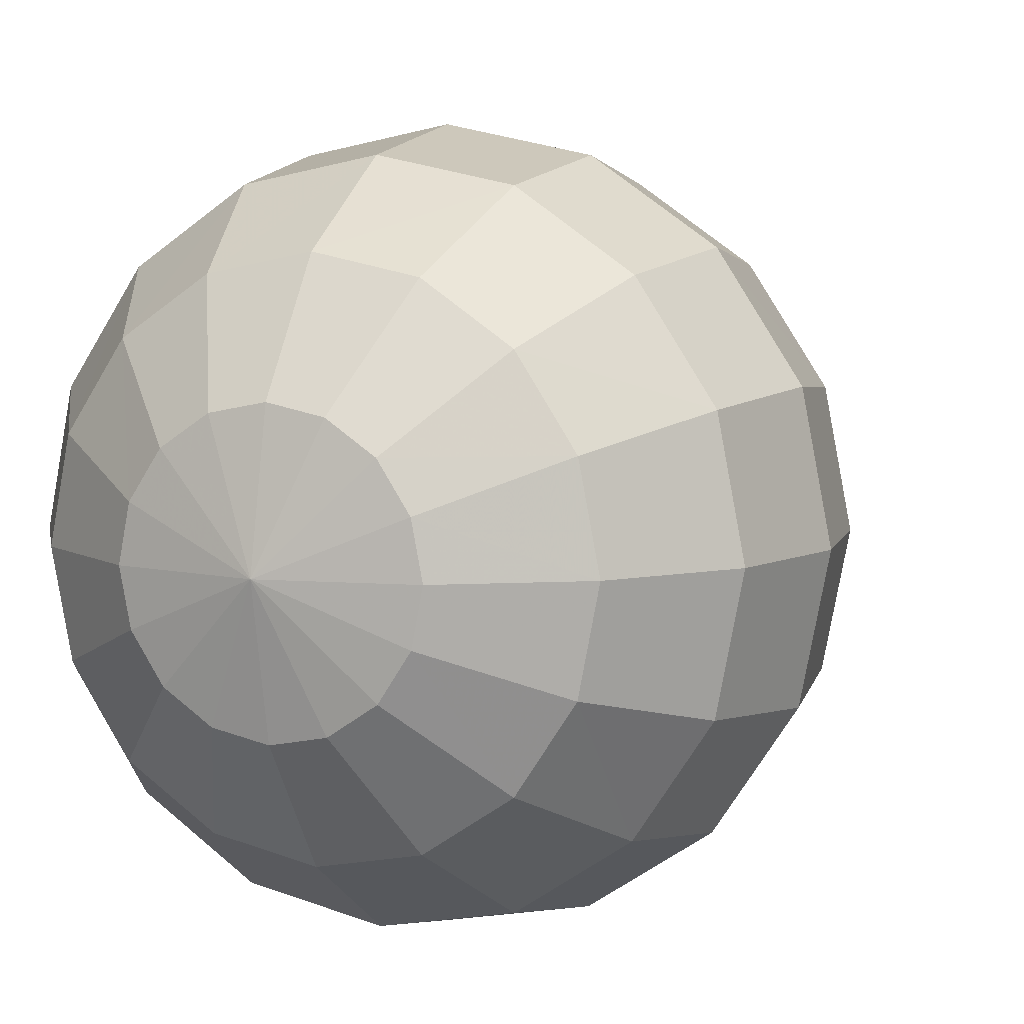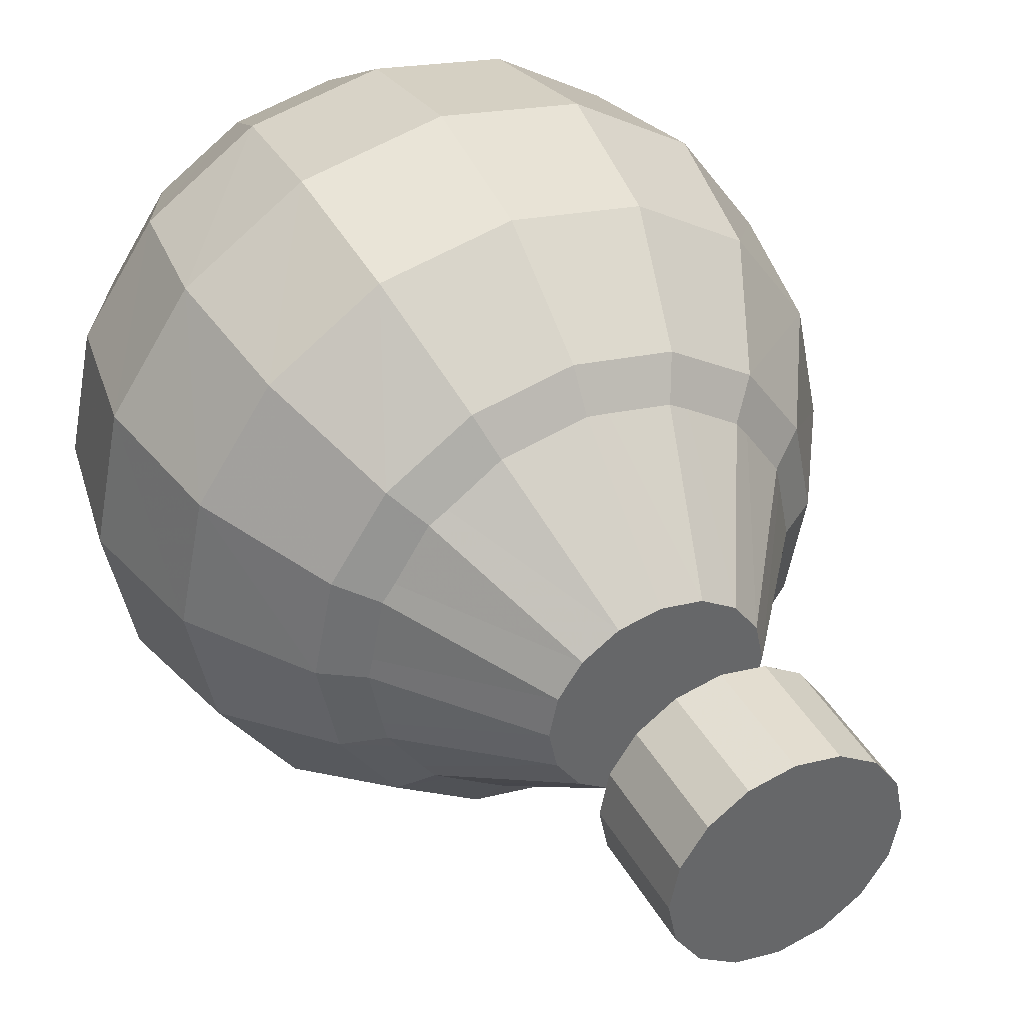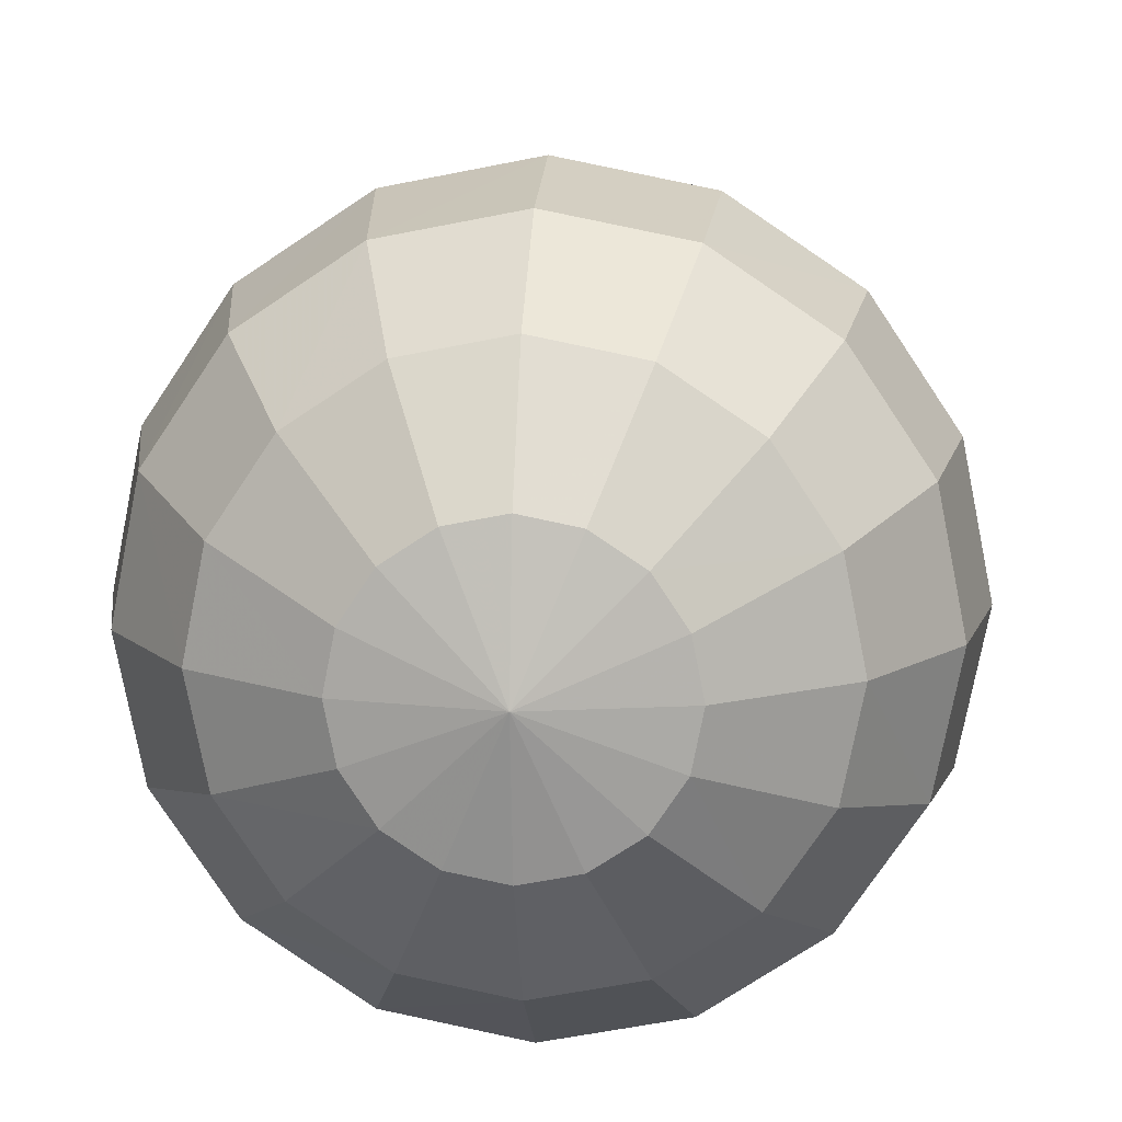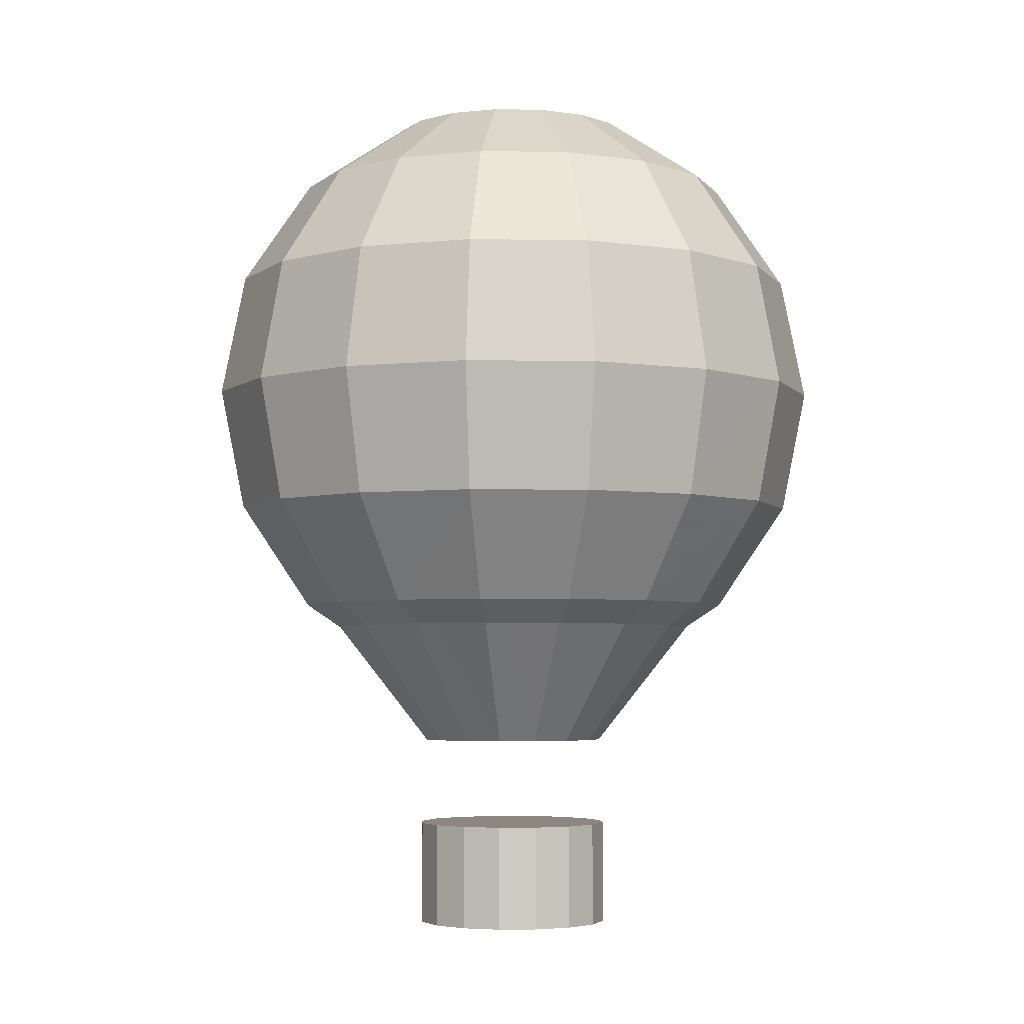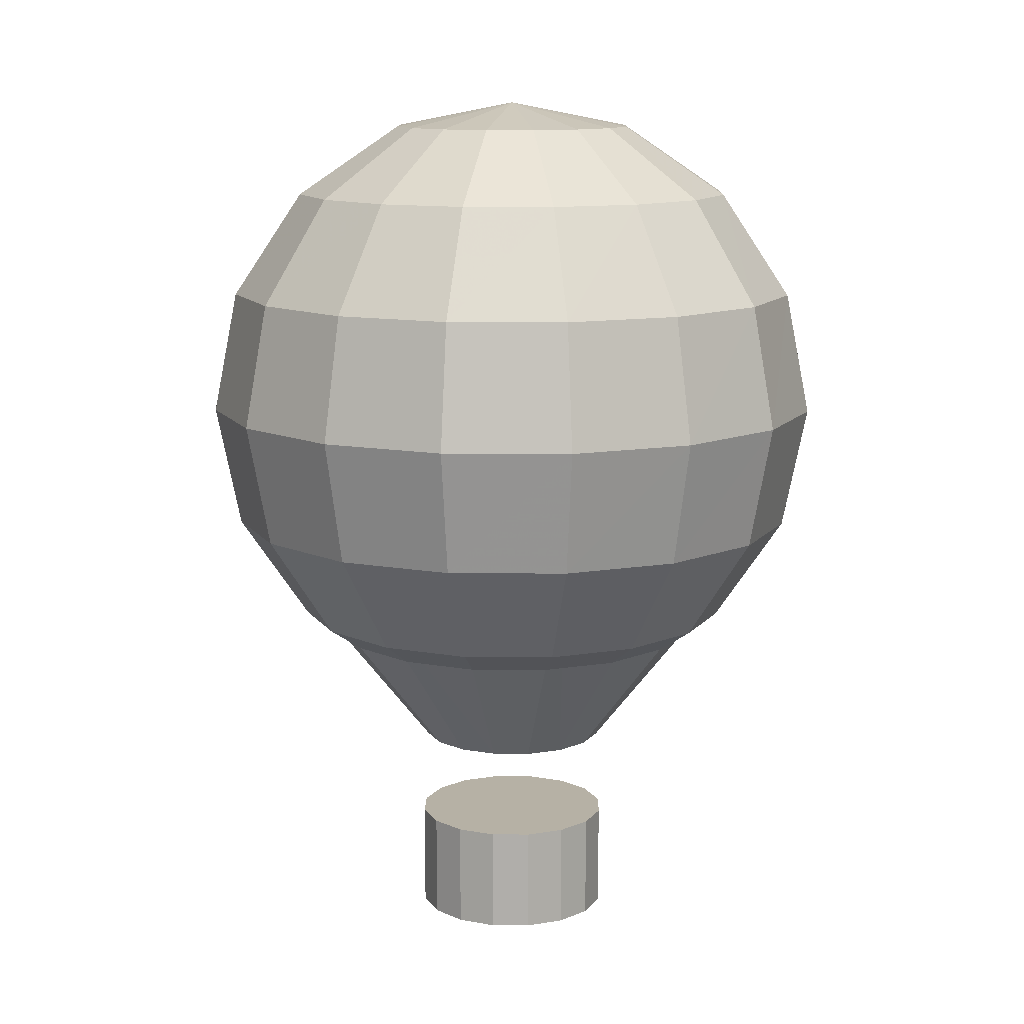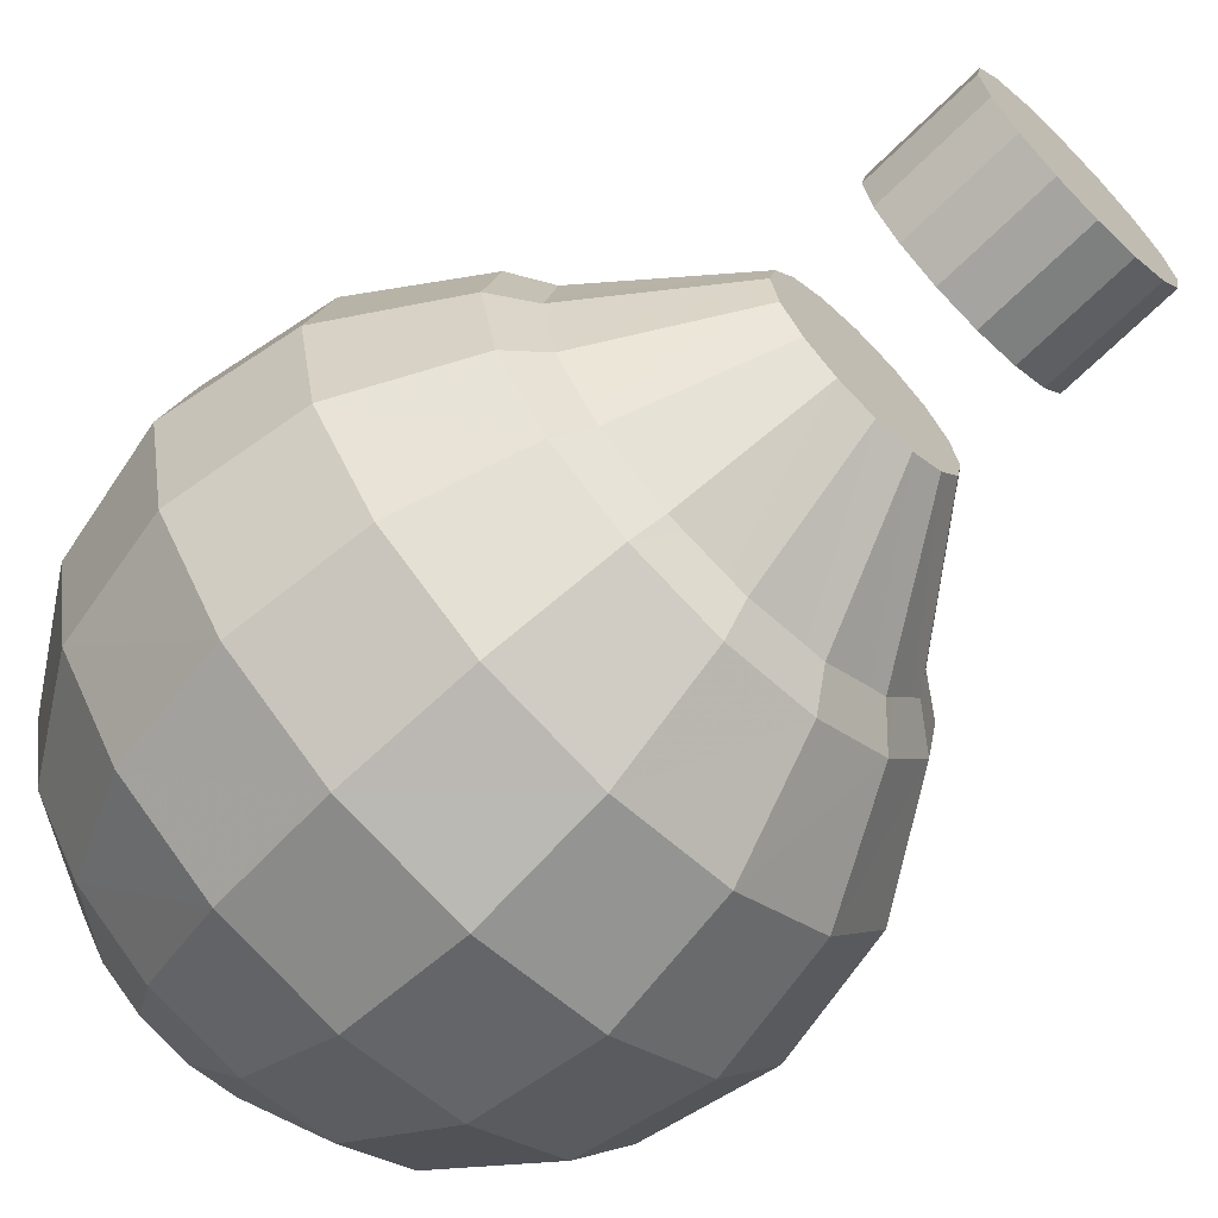
<metadata>
{"format":"obj","ext":"obj","renderer":"f3d","projection":"perspective","resolution":1024,"background":"white","views":[{"elev":6.7,"azim":-155.6,"up":"+Z"},{"elev":40.6,"azim":-27.1,"up":"+Z"},{"elev":12.4,"azim":-175.8,"up":"+Z"},{"elev":-4.2,"azim":8.0,"up":"+Y"},{"elev":12.0,"azim":12.2,"up":"+Y"},{"elev":-67.2,"azim":-45.1,"up":"+Z"}]}
</metadata>
<code>
v -2.9e-07 0.4676 9.1e-07
v -2.9e-07 -0.2544 -1.4e-07
v 0.1383 0.4402 9.1e-07
v 0.1278 0.4402 -0.05271
v 0.09783 0.4402 -0.09783
v 0.05271 0.4402 -0.1278
v -2.9e-07 0.4402 -0.1383
v -0.05271 0.4402 -0.1278
v -0.09783 0.4402 -0.09783
v -0.1278 0.4402 -0.05271
v -0.1383 0.4402 9.1e-07
v -0.1278 0.4402 0.05271
v -0.09783 0.4402 0.09783
v -0.05271 0.4402 0.1278
v -2.9e-07 0.4402 0.1383
v 0.05271 0.4402 0.1278
v 0.09783 0.4402 0.09783
v 0.1278 0.4402 0.05271
v 0.2552 0.3619 -1.4e-07
v 0.2357 0.3619 -0.09783
v 0.1805 0.3619 -0.1805
v 0.09783 0.3619 -0.2357
v -2.9e-07 0.3619 -0.2552
v -0.09783 0.3619 -0.2357
v -0.1805 0.3619 -0.1805
v -0.2357 0.3619 -0.09783
v -0.2552 0.3619 -1.4e-07
v -0.2357 0.3619 0.09783
v -0.1805 0.3619 0.1805
v -0.09783 0.3619 0.2357
v -2.9e-07 0.3619 0.2552
v 0.09783 0.3619 0.2357
v 0.1805 0.3619 0.1805
v 0.2357 0.3619 0.09783
v 0.3336 0.2449 -1.4e-07
v 0.3083 0.2449 -0.1278
v 0.2357 0.2449 -0.2357
v 0.1278 0.2449 -0.3083
v -2.9e-07 0.2449 -0.3336
v -0.1278 0.2449 -0.3083
v -0.2357 0.2449 -0.2357
v -0.3083 0.2449 -0.1278
v -0.3336 0.2449 -1.4e-07
v -0.3083 0.2449 0.1278
v -0.2357 0.2449 0.2357
v -0.1278 0.2449 0.3083
v -2.9e-07 0.2449 0.3336
v 0.1278 0.2449 0.3083
v 0.2357 0.2449 0.2357
v 0.3083 0.2449 0.1278
v 0.361 0.1066 -1.4e-07
v 0.3336 0.1066 -0.1383
v 0.2552 0.1066 -0.2552
v 0.1383 0.1066 -0.3336
v -2.9e-07 0.1066 -0.361
v -0.1383 0.1066 -0.3336
v -0.2552 0.1066 -0.2552
v -0.3336 0.1066 -0.1383
v -0.361 0.1066 -1.4e-07
v -0.3336 0.1066 0.1383
v -0.2552 0.1066 0.2552
v -0.1383 0.1066 0.3336
v -2.9e-07 0.1066 0.361
v 0.1383 0.1066 0.3336
v 0.2552 0.1066 0.2552
v 0.3336 0.1066 0.1383
v 0.3336 -0.03164 -1.4e-07
v 0.3083 -0.03164 -0.1278
v 0.2357 -0.03164 -0.2357
v 0.1278 -0.03164 -0.3083
v -2.9e-07 -0.03164 -0.3336
v -0.1278 -0.03164 -0.3083
v -0.2357 -0.03164 -0.2357
v -0.3083 -0.03164 -0.1278
v -0.3336 -0.03164 -1.4e-07
v -0.3083 -0.03164 0.1278
v -0.2357 -0.03164 0.2357
v -0.1278 -0.03164 0.3083
v -2.9e-07 -0.03164 0.3336
v 0.1278 -0.03164 0.3083
v 0.2357 -0.03164 0.2357
v 0.3083 -0.03164 0.1278
v 0.2552 -0.1486 -1.4e-07
v 0.2357 -0.1486 -0.09783
v 0.1805 -0.1486 -0.1805
v 0.09783 -0.1486 -0.2357
v -2.9e-07 -0.1486 -0.2552
v -0.09783 -0.1486 -0.2357
v -0.1805 -0.1486 -0.1805
v -0.2357 -0.1486 -0.09783
v -0.2552 -0.1486 -1.4e-07
v -0.2357 -0.1486 0.09783
v -0.1805 -0.1486 0.1805
v -0.09783 -0.1486 0.2357
v -2.9e-07 -0.1486 0.2552
v 0.09783 -0.1486 0.2357
v 0.1805 -0.1486 0.1805
v 0.2357 -0.1486 0.09783
v 0.1383 -0.2269 -1.4e-07
v 0.1278 -0.2269 -0.05271
v 0.09783 -0.2269 -0.09783
v 0.05271 -0.2269 -0.1278
v -2.9e-07 -0.2269 -0.1383
v -0.05271 -0.2269 -0.1278
v -0.09783 -0.2269 -0.09783
v -0.1278 -0.2269 -0.05271
v -0.1383 -0.2269 -1.4e-07
v -0.1278 -0.2269 0.05271
v -0.09783 -0.2269 0.09783
v -0.05271 -0.2269 0.1278
v -2.9e-07 -0.2269 0.1383
v 0.05271 -0.2269 0.1278
v 0.09783 -0.2269 0.09783
v 0.1278 -0.2269 0.05271
v 0.1072 -0.3125 -1.4e-07
v 0.09899 -0.3125 -0.03996
v 0.07573 -0.3125 -0.07399
v 0.04108 -0.3125 -0.09668
v -2.9e-07 -0.3125 -0.1046
v -0.04108 -0.3125 -0.09668
v -0.07573 -0.3125 -0.07399
v -0.09899 -0.3125 -0.03996
v -0.1072 -0.3125 -1.4e-07
v -0.09899 -0.3125 0.03996
v -0.07573 -0.3125 0.07399
v -0.04108 -0.3125 0.09668
v -2.9e-07 -0.3125 0.1046
v 0.04108 -0.3125 0.09668
v 0.07573 -0.3125 0.07399
v 0.09899 -0.3125 0.03996
v 0.33 -0.0302 -1.4e-07
v 0.3052 -0.0302 -0.1275
v 0.2343 -0.0302 -0.2353
v 0.1264 -0.0302 -0.3082
v -2.9e-07 -0.0302 -0.3335
v -0.1264 -0.0302 -0.3082
v -0.2343 -0.0302 -0.2353
v -0.3052 -0.0302 -0.1275
v -0.33 -0.0302 -1.4e-07
v -0.3052 -0.0302 0.1275
v -0.2343 -0.0302 0.2353
v -0.1264 -0.0302 0.3082
v -2.9e-07 -0.0302 0.3335
v 0.1264 -0.0302 0.3082
v 0.2343 -0.0302 0.2353
v 0.3052 -0.0302 0.1275
v 0.1123 -0.5324 -1.4e-07
v 0.1037 -0.5324 -0.04314
v 0.07938 -0.5324 -0.07963
v 0.043 -0.5324 -0.1041
v -2.9e-07 -0.5324 -0.1126
v -0.043 -0.5324 -0.1041
v -0.07938 -0.5324 -0.07963
v -0.1037 -0.5324 -0.04314
v -0.1123 -0.5324 -1.4e-07
v -0.1037 -0.5324 0.04314
v -0.07938 -0.5324 0.07963
v -0.043 -0.5324 0.1041
v -2.9e-07 -0.5324 0.1126
v 0.043 -0.5324 0.1041
v 0.07938 -0.5324 0.07963
v 0.1037 -0.5324 0.04314
v 0.1123 -0.4136 -1.4e-07
v 0.1037 -0.4136 -0.04314
v 0.07938 -0.4136 -0.07963
v 0.043 -0.4136 -0.1041
v -2.9e-07 -0.4136 -0.1126
v -0.043 -0.4136 -0.1041
v -0.07938 -0.4136 -0.07963
v -0.1037 -0.4136 -0.04314
v -0.1123 -0.4136 -1.4e-07
v -0.1037 -0.4136 0.04314
v -0.07938 -0.4136 0.07963
v -0.043 -0.4136 0.1041
v -2.9e-07 -0.4136 0.1126
v 0.043 -0.4136 0.1041
v 0.07938 -0.4136 0.07963
v 0.1037 -0.4136 0.04314
f 3 4 1
f 4 5 1
f 5 6 1
f 6 7 1
f 7 8 1
f 8 9 1
f 9 10 1
f 10 11 1
f 11 12 1
f 12 13 1
f 13 14 1
f 14 15 1
f 15 16 1
f 16 17 1
f 17 18 1
f 18 3 1
f 19 20 4
f 20 21 5
f 21 22 6
f 22 23 7
f 23 24 8
f 24 25 9
f 25 26 10
f 26 27 11
f 27 28 12
f 28 29 13
f 29 30 14
f 30 31 15
f 31 32 16
f 32 33 17
f 33 34 18
f 34 19 3
f 35 36 20
f 36 37 21
f 37 38 22
f 38 39 23
f 39 40 24
f 40 41 25
f 41 42 26
f 42 43 27
f 43 44 28
f 44 45 29
f 45 46 30
f 46 47 31
f 47 48 32
f 48 49 33
f 49 50 34
f 50 35 19
f 51 52 36
f 52 53 37
f 53 54 38
f 54 55 39
f 55 56 40
f 56 57 41
f 57 58 42
f 58 59 43
f 59 60 44
f 60 61 45
f 61 62 46
f 62 63 47
f 63 64 48
f 64 65 49
f 65 66 50
f 66 51 35
f 67 68 52
f 68 69 53
f 69 70 54
f 70 71 55
f 71 72 56
f 72 73 57
f 73 74 58
f 74 75 59
f 75 76 60
f 76 77 61
f 77 78 62
f 78 79 63
f 79 80 64
f 80 81 65
f 81 82 66
f 82 67 51
f 83 84 68
f 84 85 69
f 85 86 70
f 86 87 71
f 87 88 72
f 88 89 73
f 89 90 74
f 90 91 75
f 91 92 76
f 92 93 77
f 93 94 78
f 94 95 79
f 95 96 80
f 96 97 81
f 97 98 82
f 98 83 67
f 99 100 84
f 100 101 85
f 101 102 86
f 102 103 87
f 103 104 88
f 104 105 89
f 105 106 90
f 106 107 91
f 107 108 92
f 108 109 93
f 109 110 94
f 110 111 95
f 111 112 96
f 112 113 97
f 113 114 98
f 114 99 83
f 2 100 99
f 2 101 100
f 2 102 101
f 2 103 102
f 2 104 103
f 2 105 104
f 2 106 105
f 2 107 106
f 2 108 107
f 2 109 108
f 2 110 109
f 2 111 110
f 2 112 111
f 2 113 112
f 2 114 113
f 2 99 114
f 131 115 116
f 132 116 117
f 133 117 118
f 134 118 119
f 135 119 120
f 136 120 121
f 137 121 122
f 138 122 123
f 139 123 124
f 140 124 125
f 141 125 126
f 142 126 127
f 143 127 128
f 144 128 129
f 145 129 130
f 146 130 115
f 131 132 133
f 130 129 128
f 163 147 148
f 164 148 149
f 165 149 150
f 166 150 151
f 167 151 152
f 168 152 153
f 169 153 154
f 170 154 155
f 171 155 156
f 172 156 157
f 173 157 158
f 174 158 159
f 175 159 160
f 176 160 161
f 177 161 162
f 178 162 147
f 163 164 165
f 162 161 160
f 19 4 3
f 20 5 4
f 21 6 5
f 22 7 6
f 23 8 7
f 24 9 8
f 25 10 9
f 26 11 10
f 27 12 11
f 28 13 12
f 29 14 13
f 30 15 14
f 31 16 15
f 32 17 16
f 33 18 17
f 34 3 18
f 35 20 19
f 36 21 20
f 37 22 21
f 38 23 22
f 39 24 23
f 40 25 24
f 41 26 25
f 42 27 26
f 43 28 27
f 44 29 28
f 45 30 29
f 46 31 30
f 47 32 31
f 48 33 32
f 49 34 33
f 50 19 34
f 51 36 35
f 52 37 36
f 53 38 37
f 54 39 38
f 55 40 39
f 56 41 40
f 57 42 41
f 58 43 42
f 59 44 43
f 60 45 44
f 61 46 45
f 62 47 46
f 63 48 47
f 64 49 48
f 65 50 49
f 66 35 50
f 67 52 51
f 68 53 52
f 69 54 53
f 70 55 54
f 71 56 55
f 72 57 56
f 73 58 57
f 74 59 58
f 75 60 59
f 76 61 60
f 77 62 61
f 78 63 62
f 79 64 63
f 80 65 64
f 81 66 65
f 82 51 66
f 83 68 67
f 84 69 68
f 85 70 69
f 86 71 70
f 87 72 71
f 88 73 72
f 89 74 73
f 90 75 74
f 91 76 75
f 92 77 76
f 93 78 77
f 94 79 78
f 95 80 79
f 96 81 80
f 97 82 81
f 98 67 82
f 99 84 83
f 100 85 84
f 101 86 85
f 102 87 86
f 103 88 87
f 104 89 88
f 105 90 89
f 106 91 90
f 107 92 91
f 108 93 92
f 109 94 93
f 110 95 94
f 111 96 95
f 112 97 96
f 113 98 97
f 114 83 98
f 131 116 132
f 132 117 133
f 133 118 134
f 134 119 135
f 135 120 136
f 136 121 137
f 137 122 138
f 138 123 139
f 139 124 140
f 140 125 141
f 141 126 142
f 142 127 143
f 143 128 144
f 144 129 145
f 145 130 146
f 146 115 131
f 131 133 134
f 131 134 135
f 131 135 136
f 131 136 137
f 131 137 138
f 131 138 139
f 131 139 140
f 131 140 141
f 131 141 142
f 131 142 143
f 131 143 144
f 131 144 145
f 131 145 146
f 130 128 127
f 130 127 126
f 130 126 125
f 130 125 124
f 130 124 123
f 130 123 122
f 130 122 121
f 130 121 120
f 130 120 119
f 130 119 118
f 130 118 117
f 130 117 116
f 130 116 115
f 163 148 164
f 164 149 165
f 165 150 166
f 166 151 167
f 167 152 168
f 168 153 169
f 169 154 170
f 170 155 171
f 171 156 172
f 172 157 173
f 173 158 174
f 174 159 175
f 175 160 176
f 176 161 177
f 177 162 178
f 178 147 163
f 163 165 166
f 163 166 167
f 163 167 168
f 163 168 169
f 163 169 170
f 163 170 171
f 163 171 172
f 163 172 173
f 163 173 174
f 163 174 175
f 163 175 176
f 163 176 177
f 163 177 178
f 162 160 159
f 162 159 158
f 162 158 157
f 162 157 156
f 162 156 155
f 162 155 154
f 162 154 153
f 162 153 152
f 162 152 151
f 162 151 150
f 162 150 149
f 162 149 148
f 162 148 147

</code>
